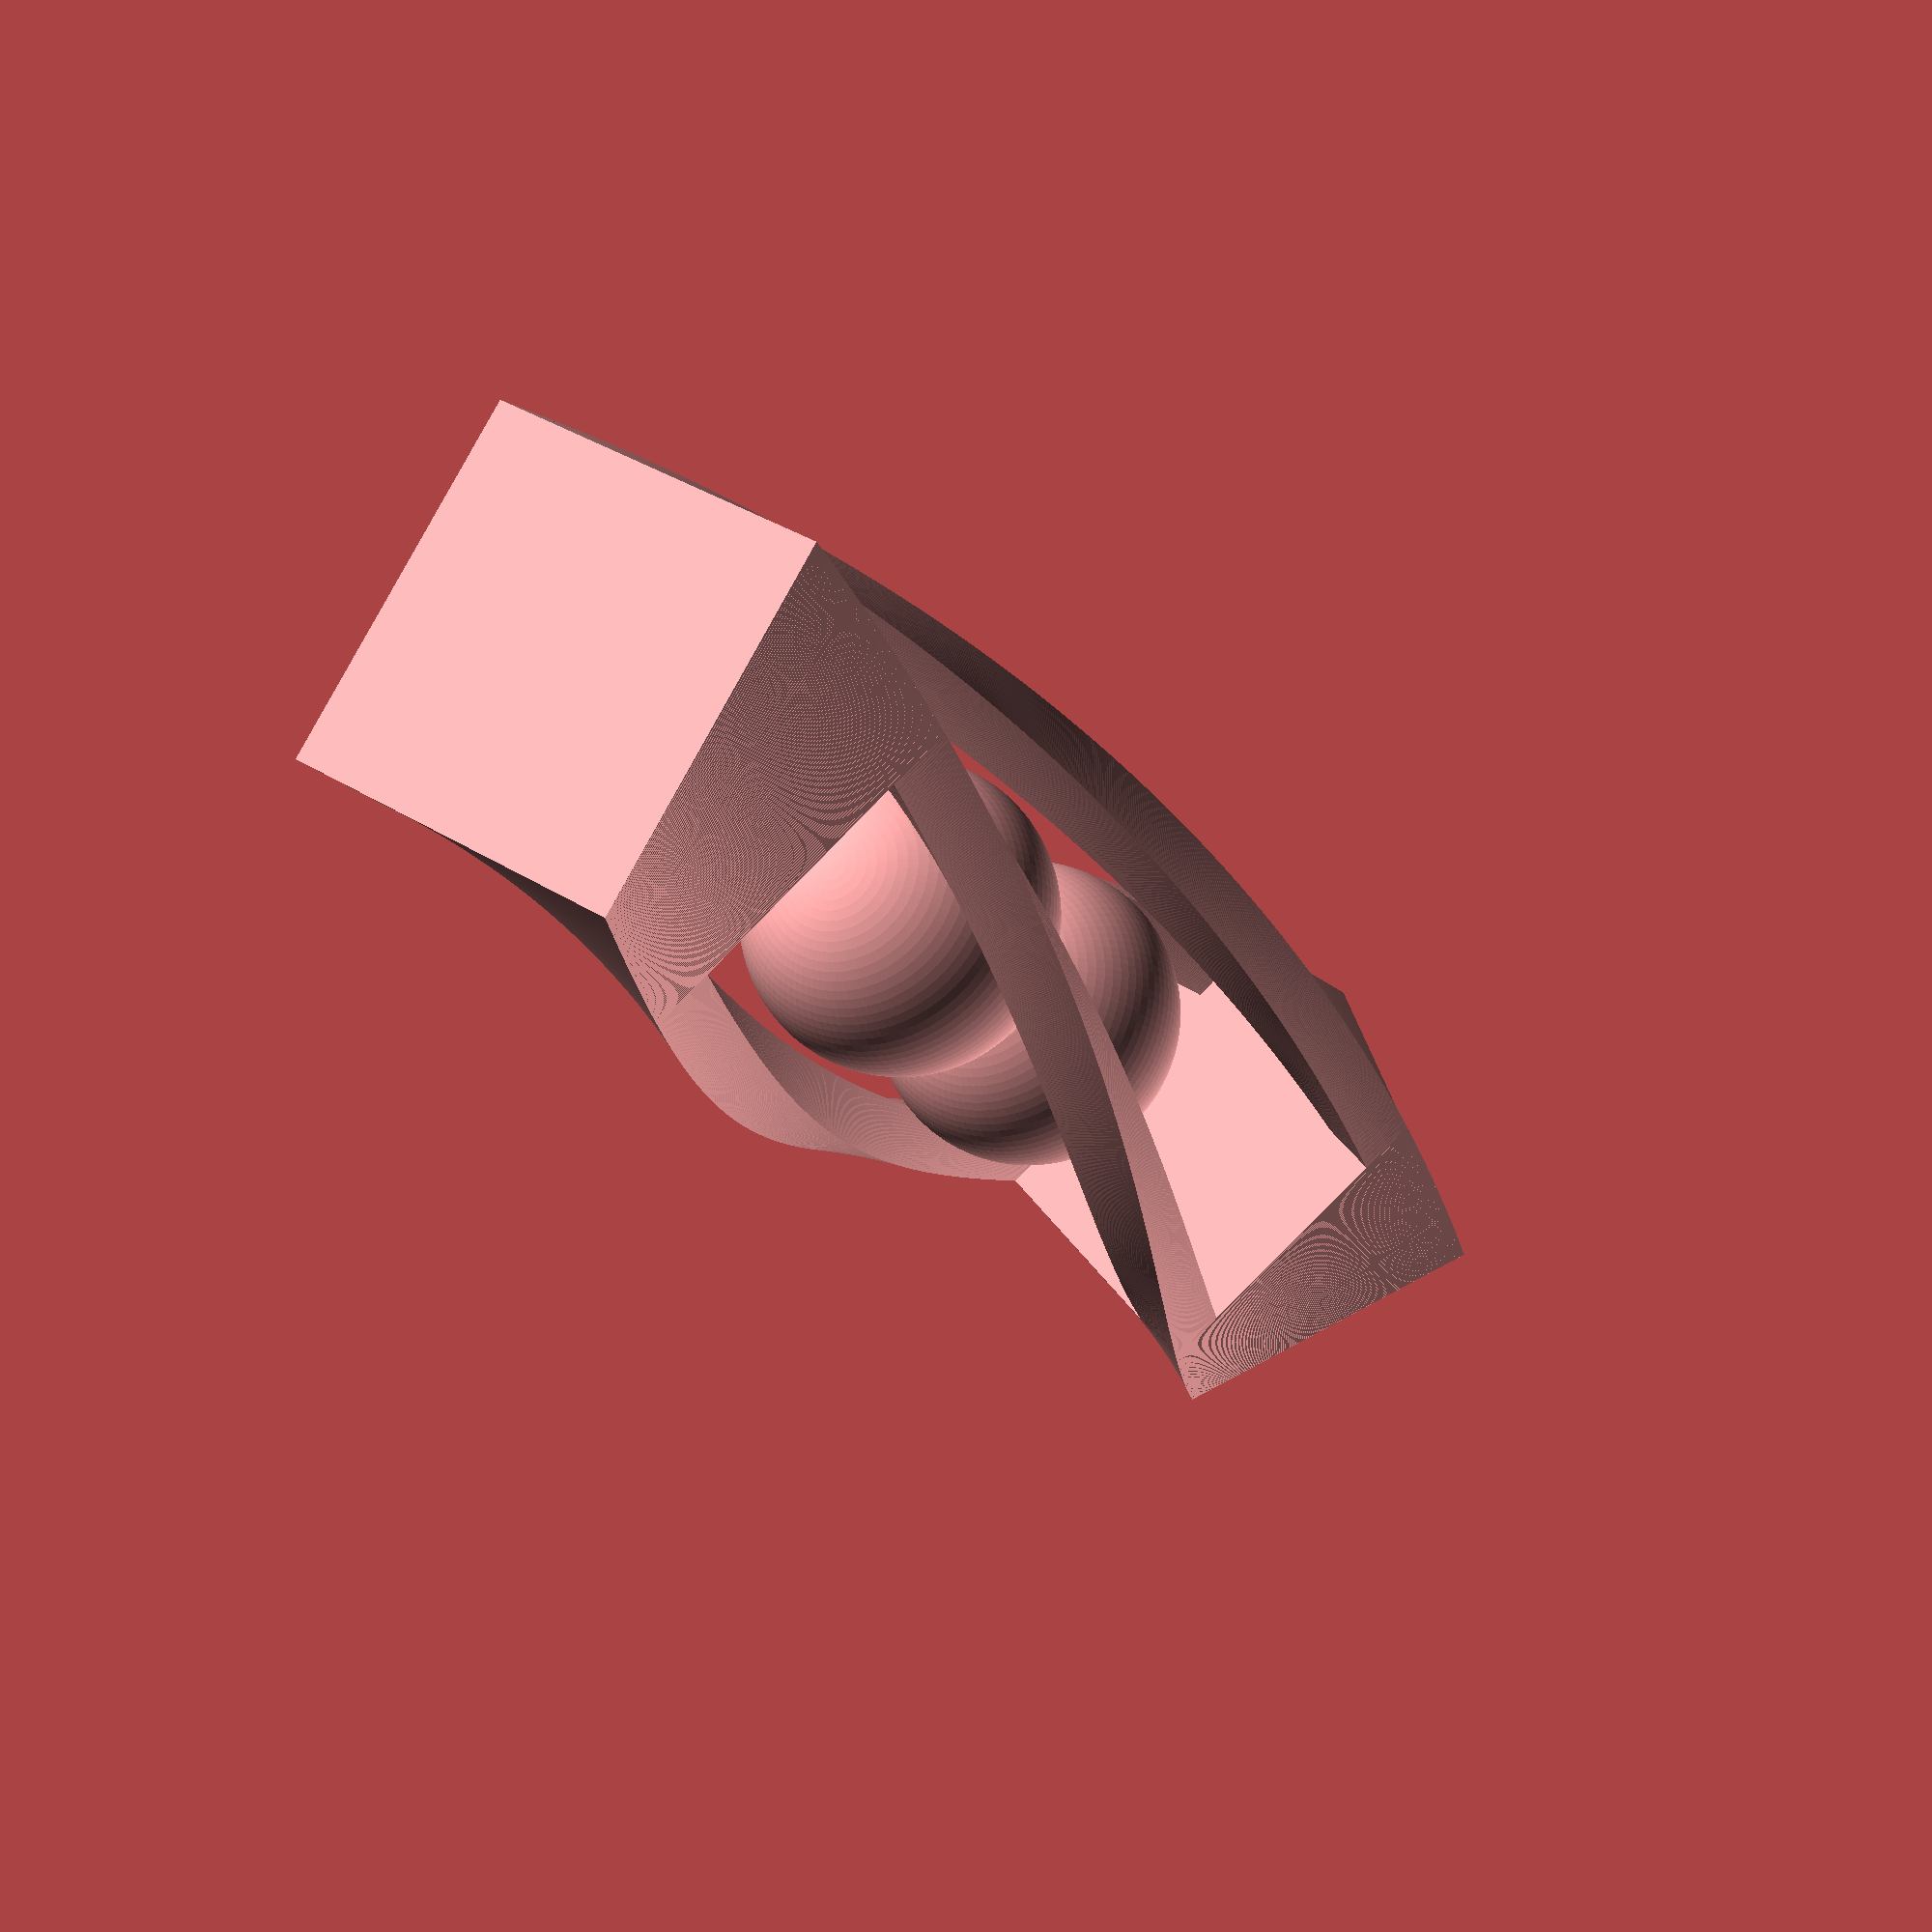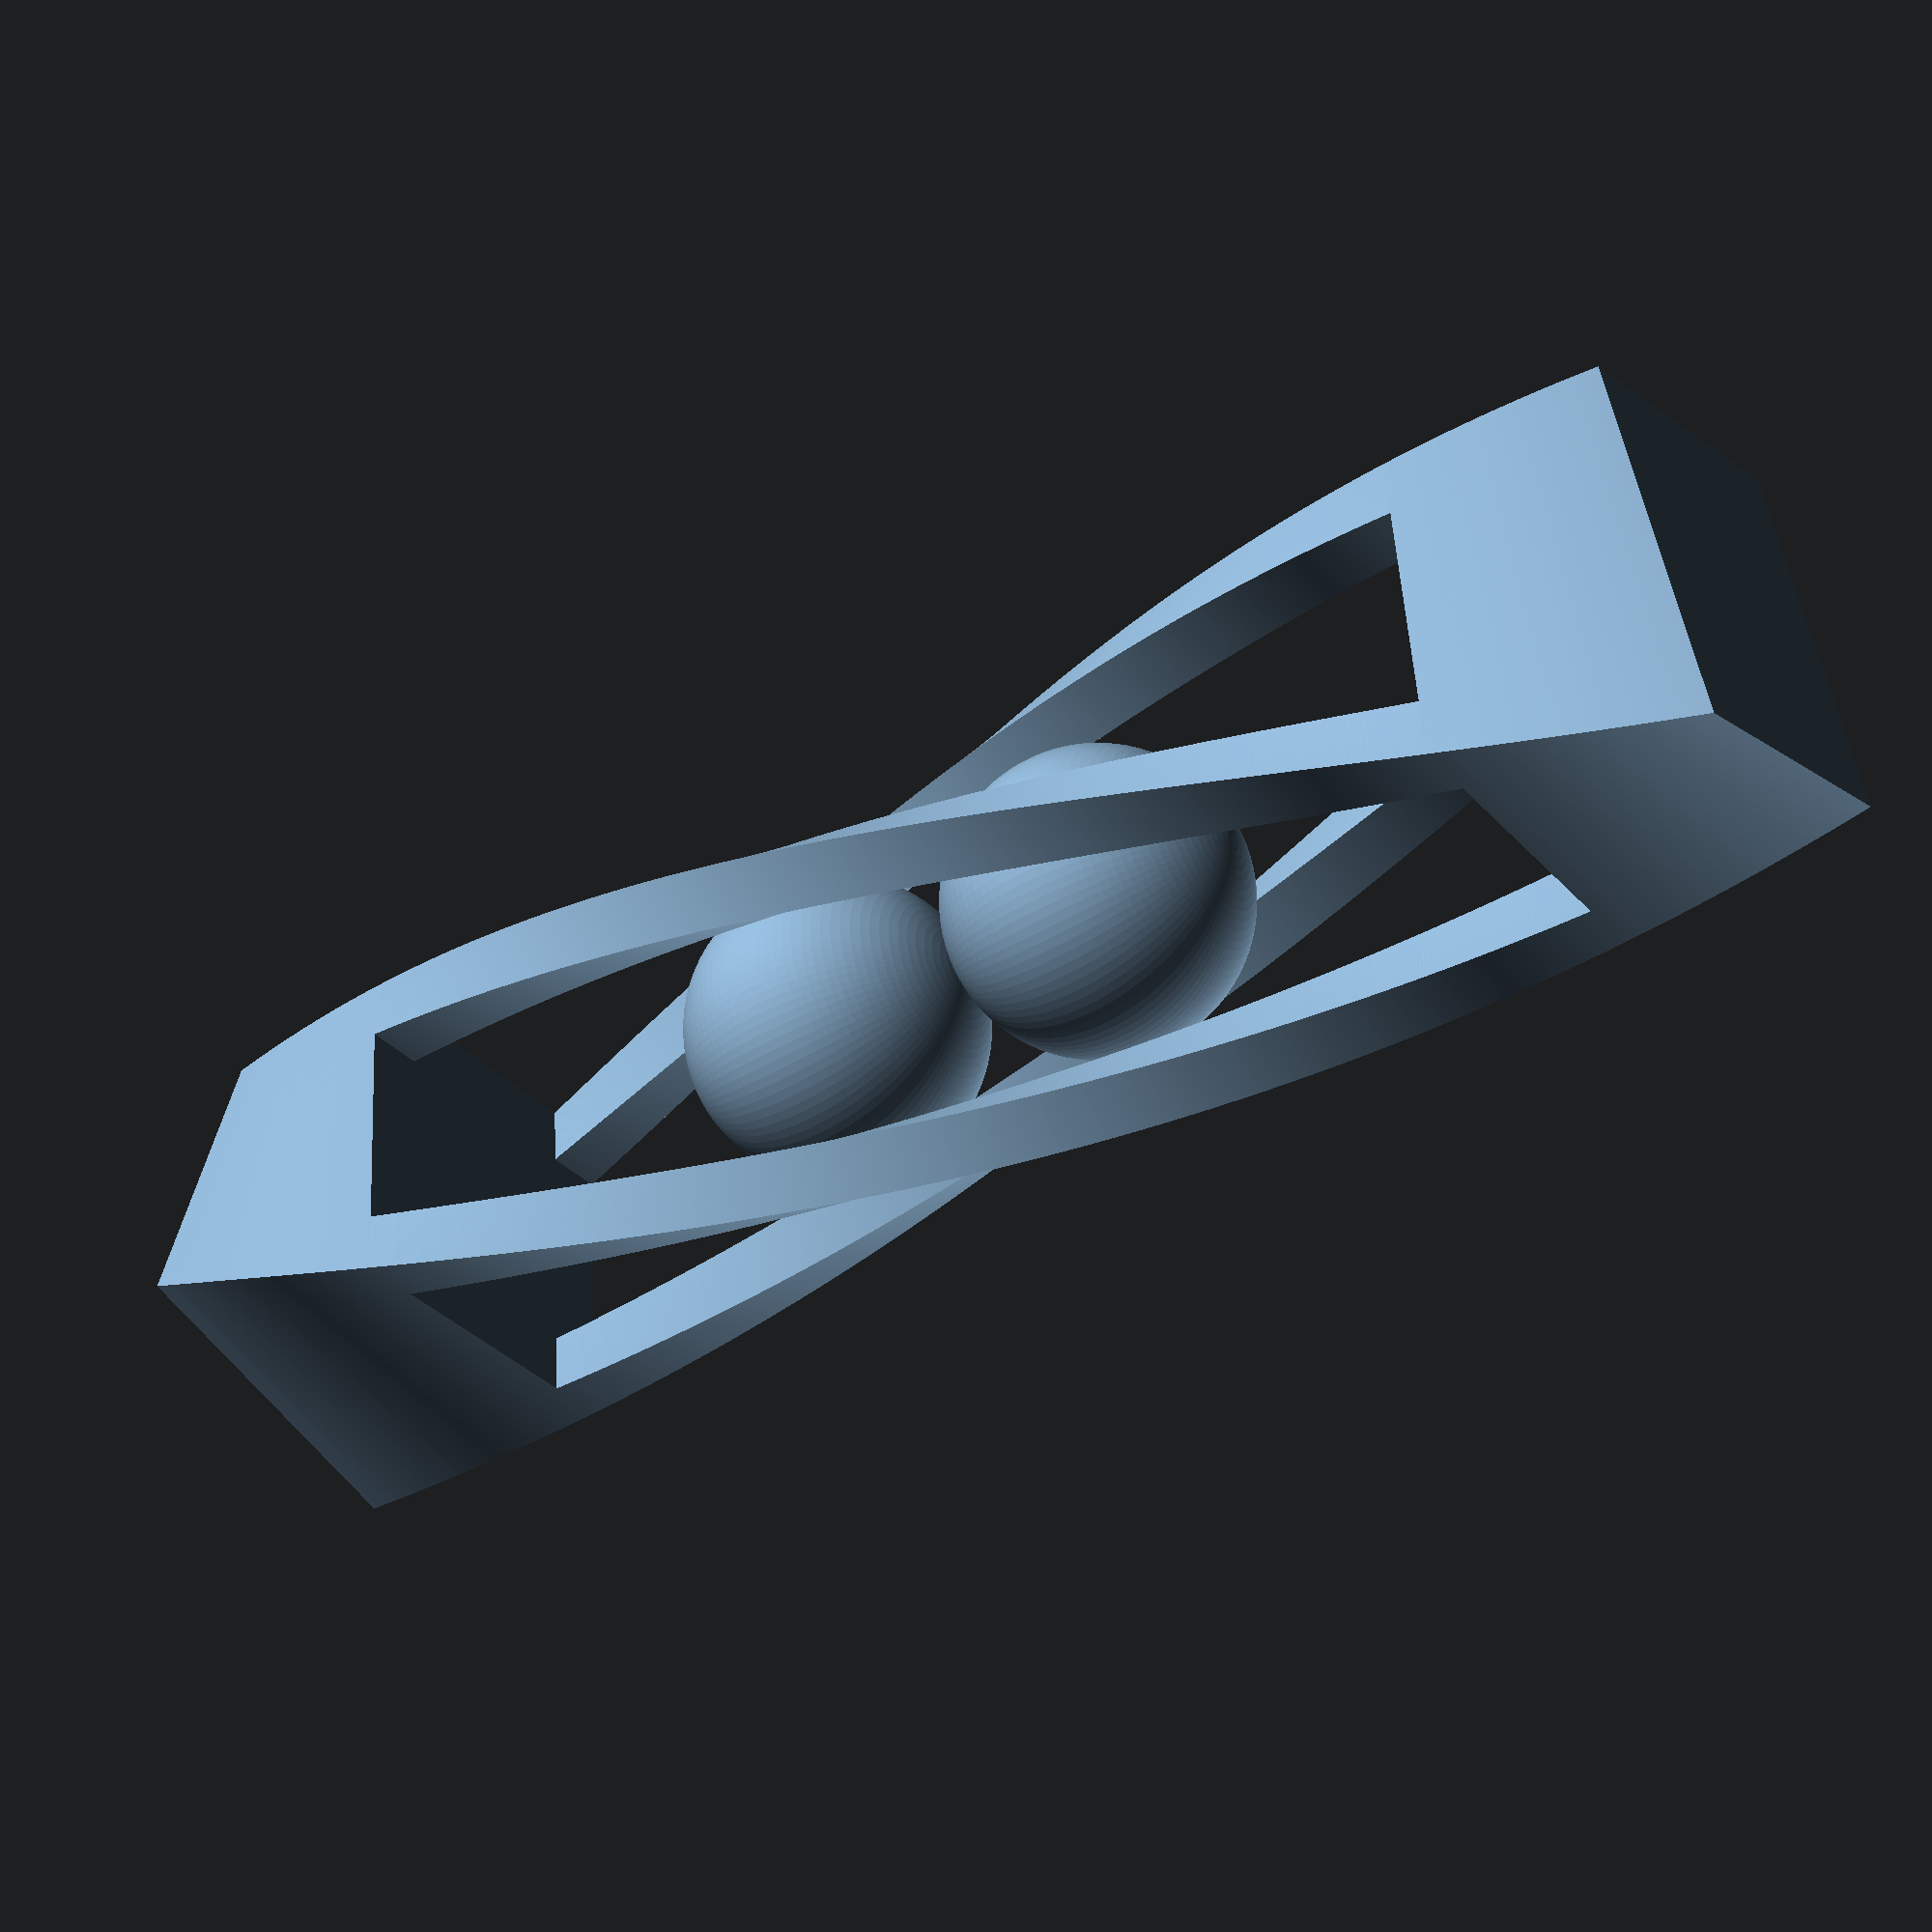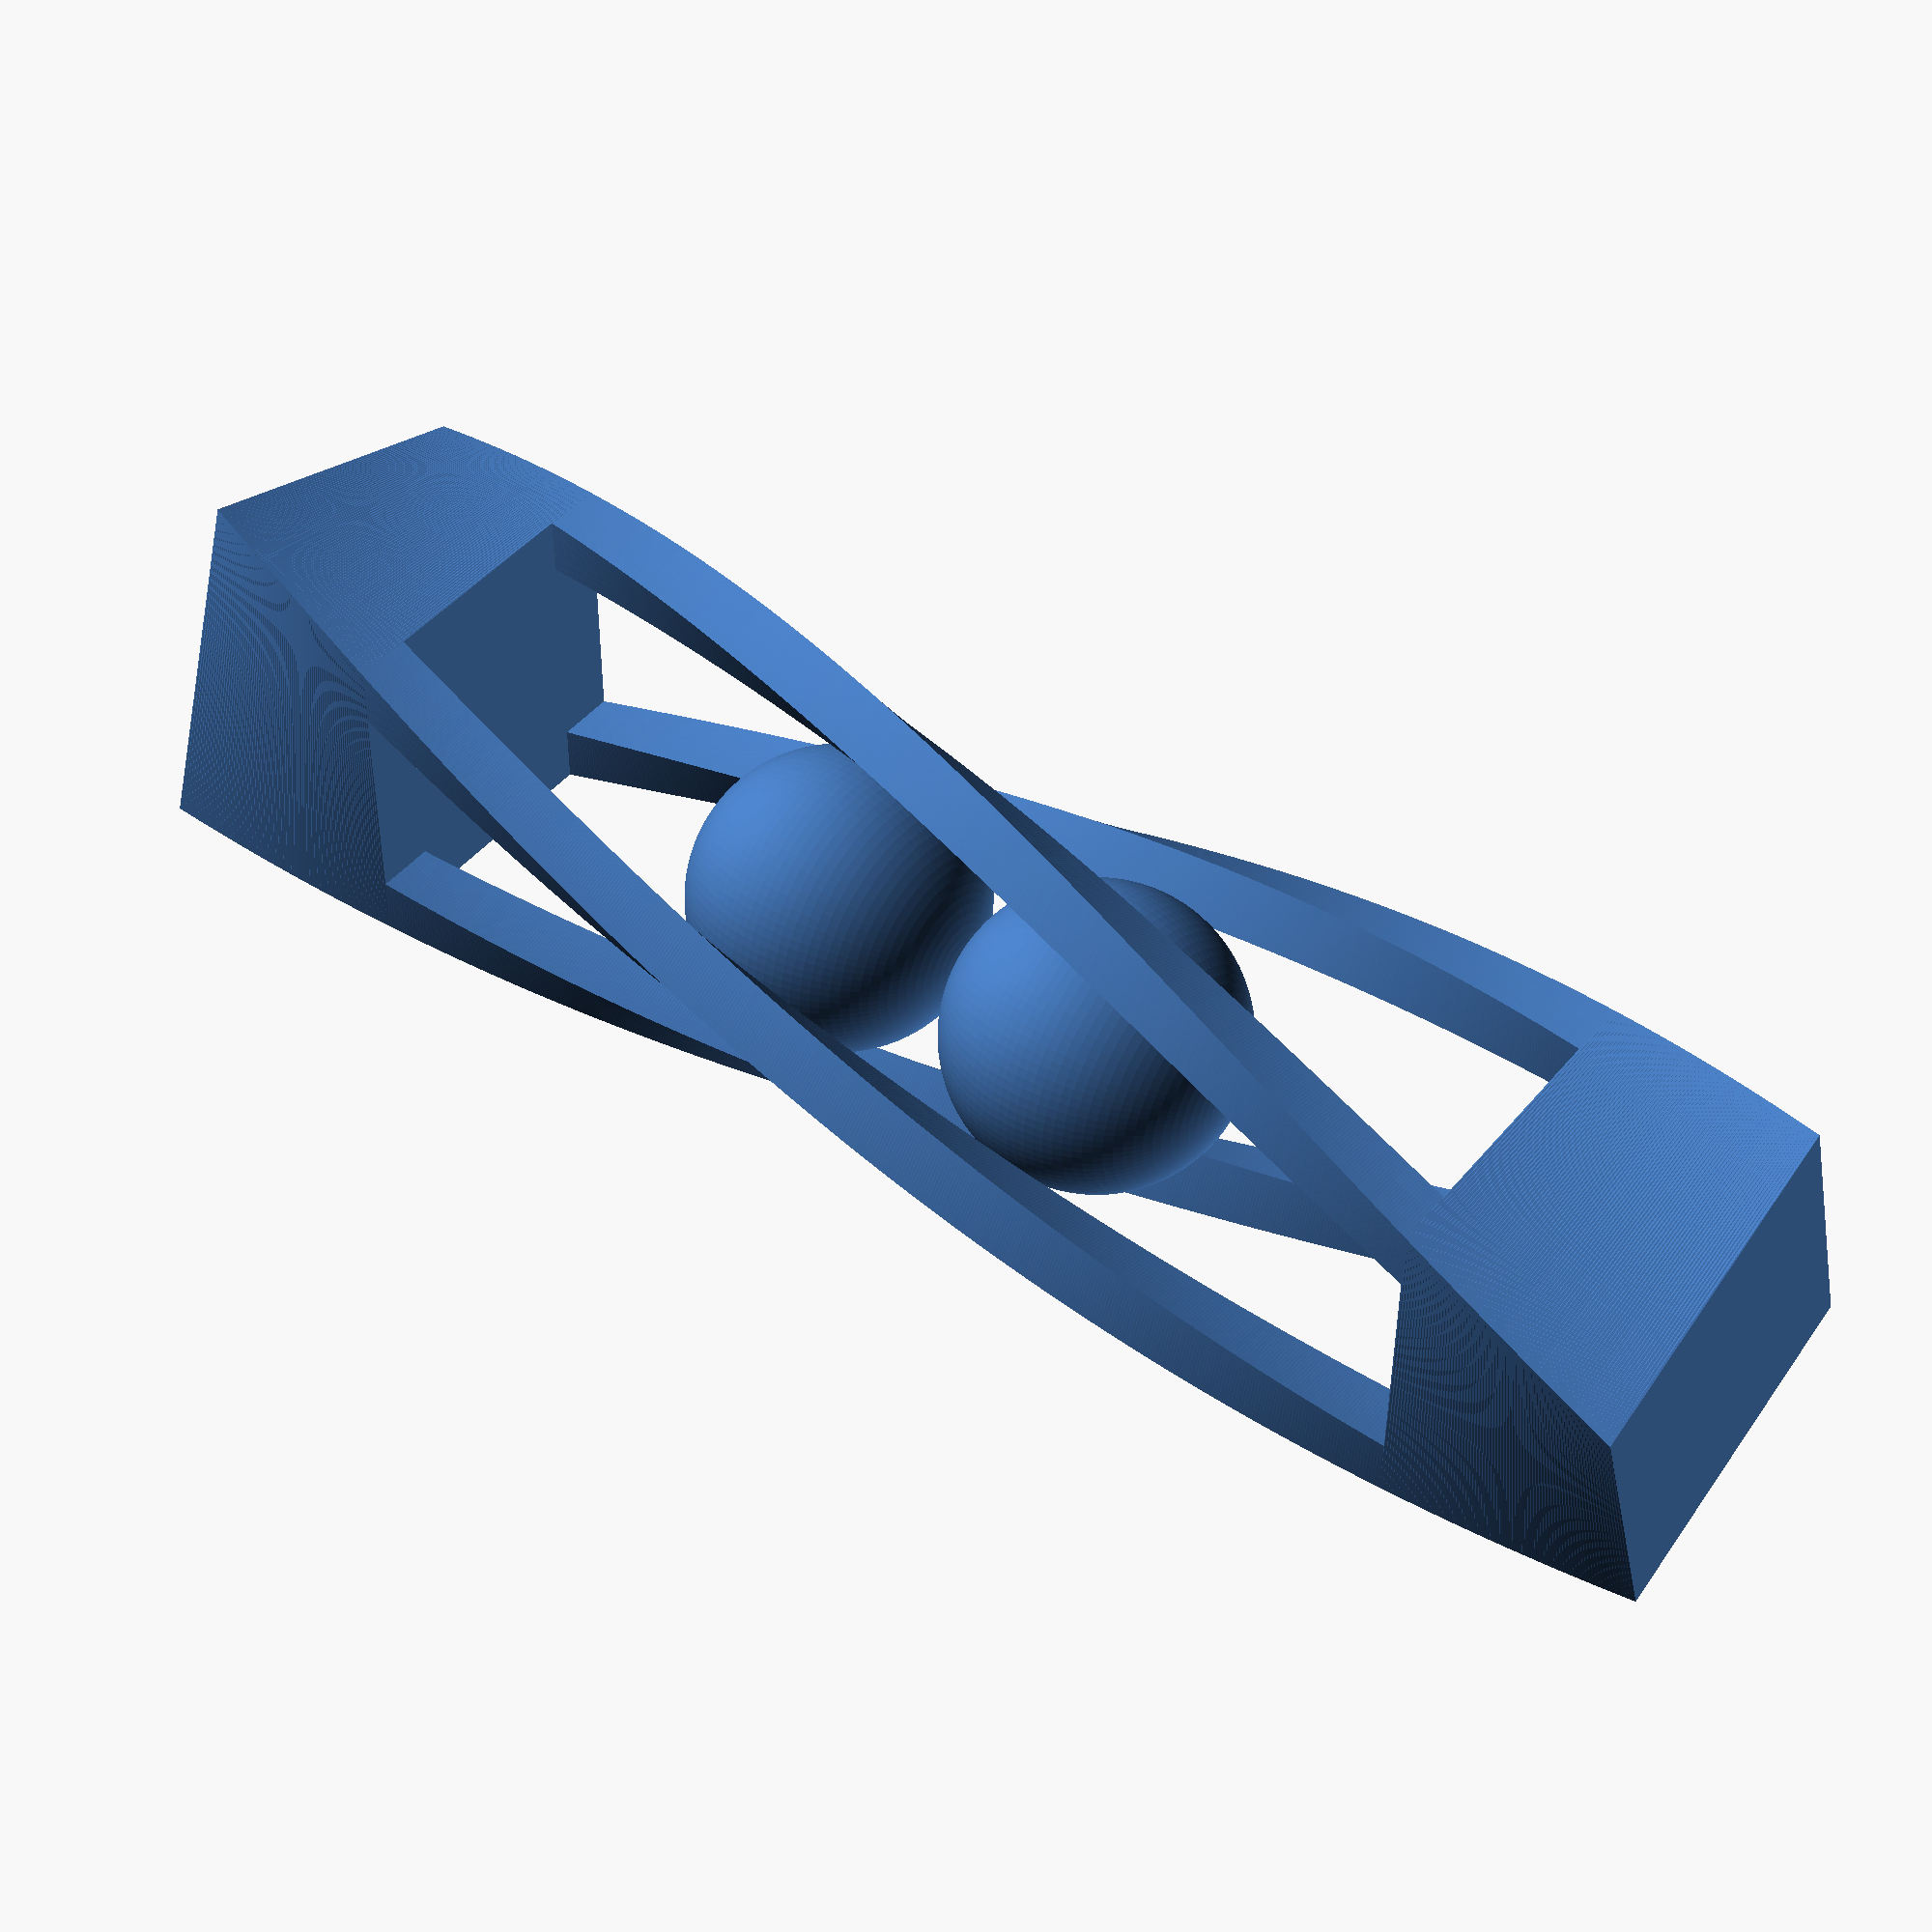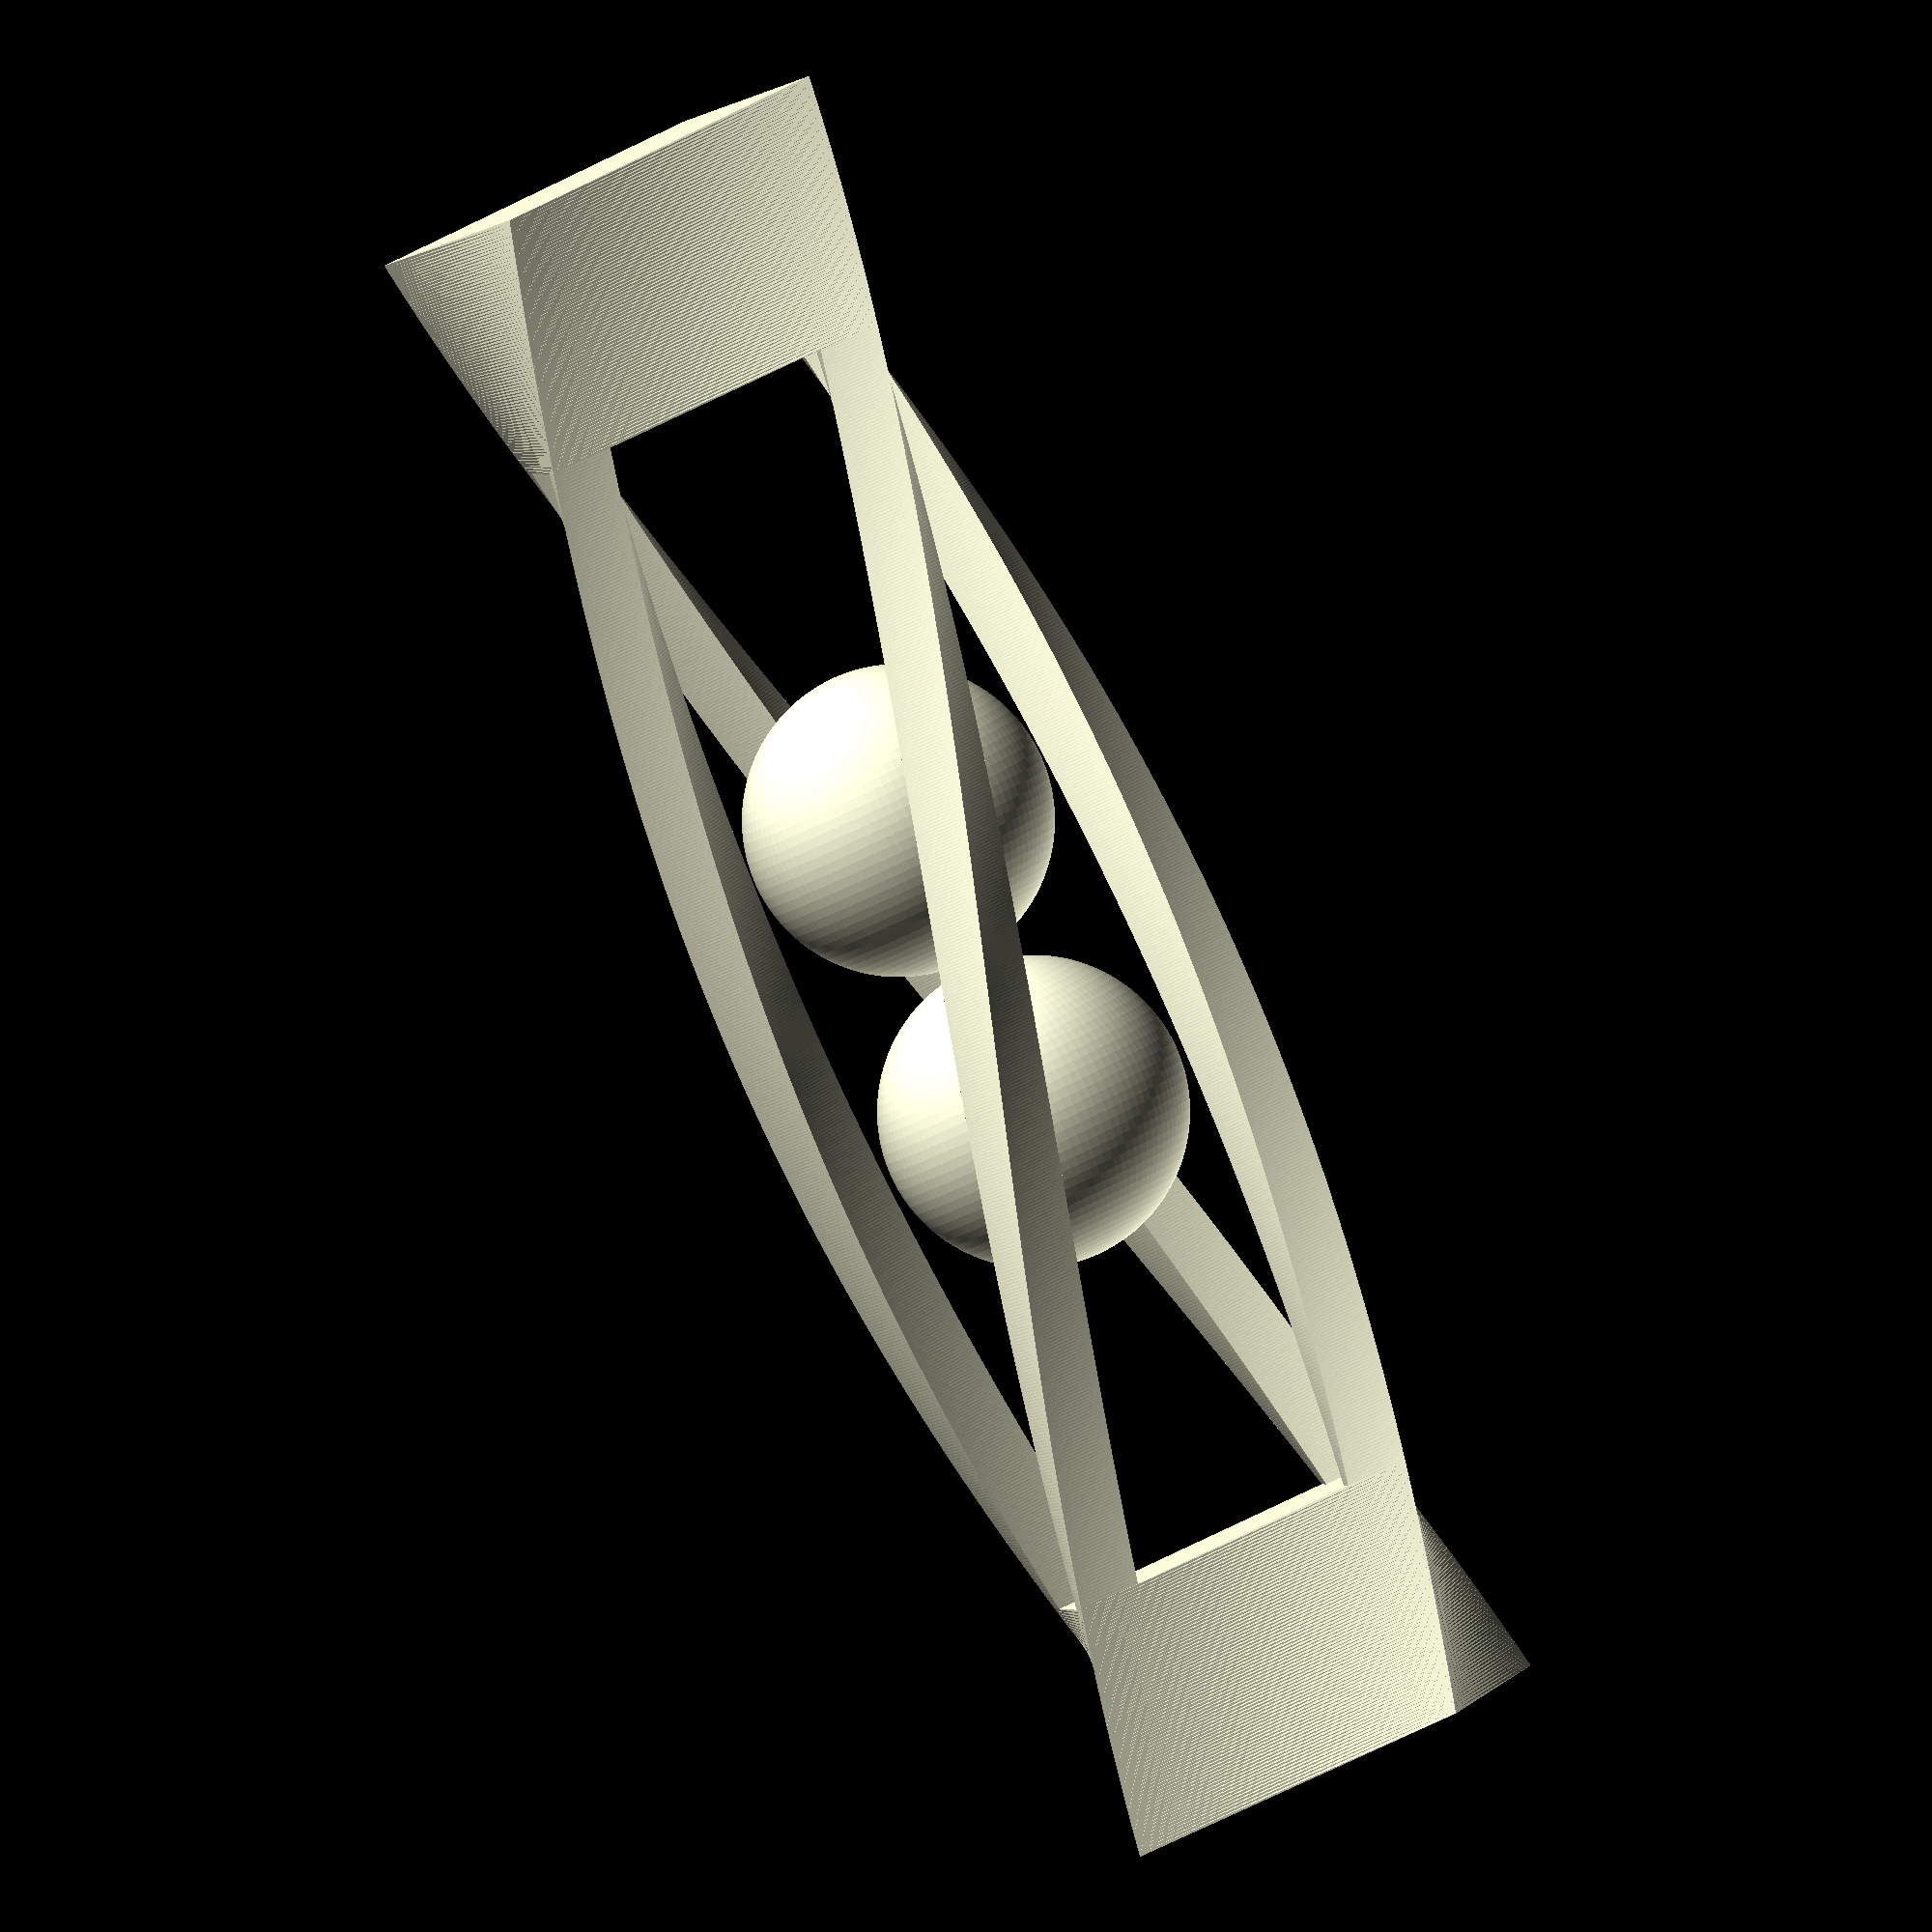
<openscad>
//
//	Customized Ball(s) in a Cage with a Twist
//		Steve Medwin
//		May 31, 2014
//
$fn=100*1;	// set overall resolution
//
//	Customizing

//How big are the balls (in mm)?
Diameter=20;	//	[10,15,20,25,30]
//How many balls?
Balls=2;	//	[1,2,3,4,5]
//How many degrees of twist in center section?
Twist=90;	//	[0,90,180,270,360]
//Which twist direction?
Direction=-1;	//[-1:Right Hand,1:Left Hand]
//Size of top (multiple of column width)
Top=4;		//	[1:20]
//Size of botton (multiple of column width)
Bottom=4;	//	[1:20]
//Detail in print
Resolution=0.20;	//[0.30:Low,0.20:Standard,0.10:High]

Radius=Diameter/2;
Clearance=Radius*0.05;	// between ball and columns
Width=Radius*0.4;	// column side scales with ball size
Height=Diameter*(Balls+2);	// height of center section

Side=2*cos(45)*(Radius+Clearance+Width/sin(45));
Column=Side/2-Width/2;	//position of column center relative to 0,0
Gap=(Height-(Diameter*Balls+Clearance*(Balls-1)))/2; // center balls

// Define 2D columns
module columns(){
	translate([ Column, Column,0]) square([Width,Width],center = true);
	translate([ Column,-Column,0]) square([Width,Width],center = true);
	translate([-Column, Column,0]) square([Width,Width],center = true);
	translate([-Column,-Column,0]) square([Width,Width],center = true);
	}

//	Make 3D columns
linear_extrude(height = Height, center = false, convexity = 10, twist = Direction*Twist, slices=Height/Resolution)
	columns();

//	Add balls
for (i=[1:Balls])
	{
	    translate([0,0,Gap+Radius+(i-1)*(Diameter+Clearance)]) sphere(r=Radius);
	}

//	Add bottom
rotate(a=[0,180,0]) 
linear_extrude(height = Width*Bottom, center = false, convexity = 10, twist = Direction*Twist*Width*Bottom/Height, slices=(Width*Bottom)/Resolution) 
	square([Side,Side],center=true);

//	Add top
translate([0,0,Height])
linear_extrude(height = Width*Top, center = false, convexity = 10, twist = Direction*Twist*Width*Top/Height, slices=(Width*Top)/Resolution) 
	square([Side,Side],center=true);

</openscad>
<views>
elev=19.2 azim=40.2 roll=203.5 proj=p view=wireframe
elev=222.3 azim=264.4 roll=234.1 proj=p view=wireframe
elev=134.2 azim=179.5 roll=53.2 proj=p view=wireframe
elev=267.8 azim=175.3 roll=155.1 proj=o view=solid
</views>
